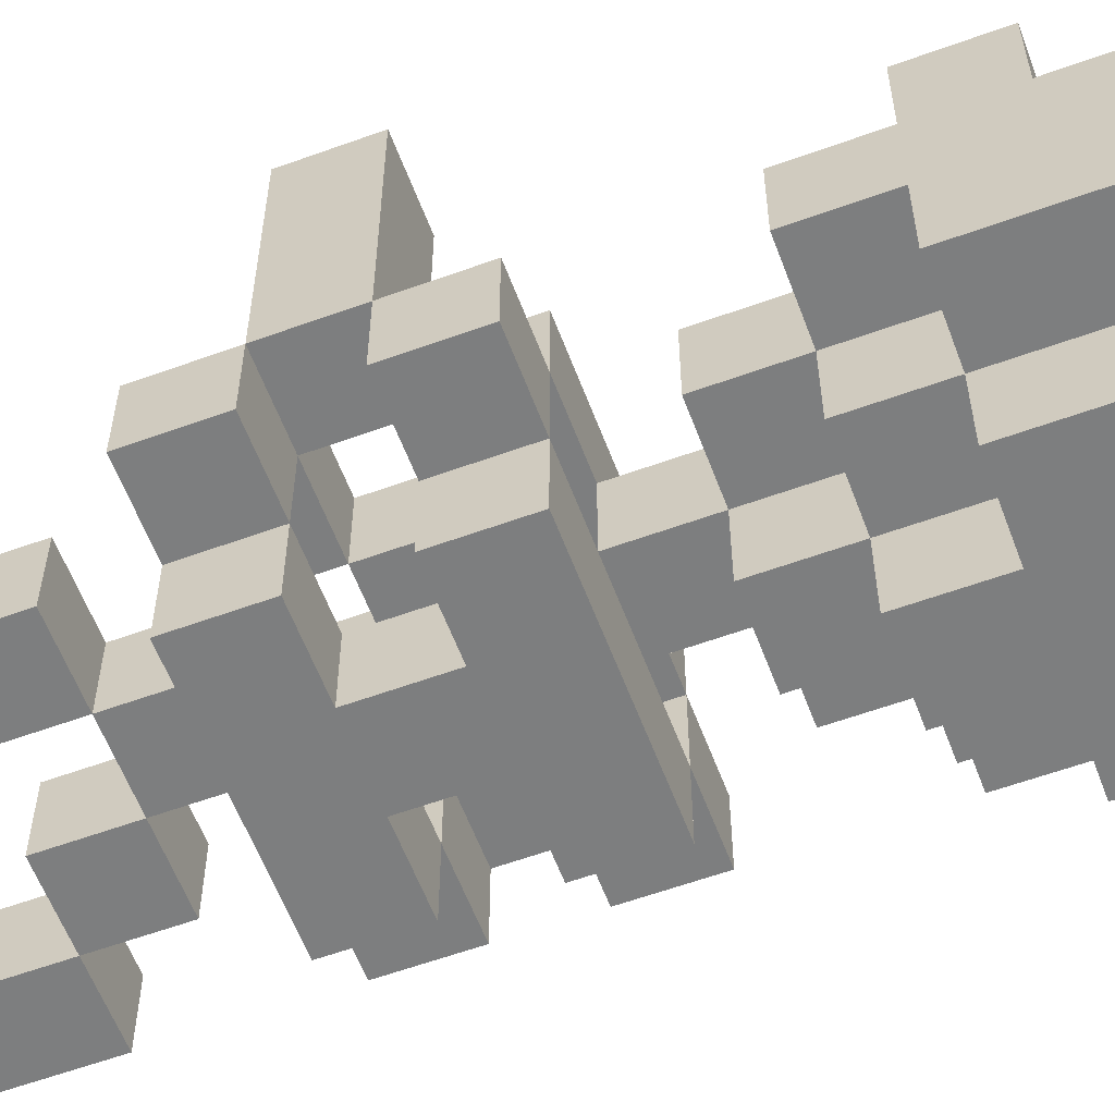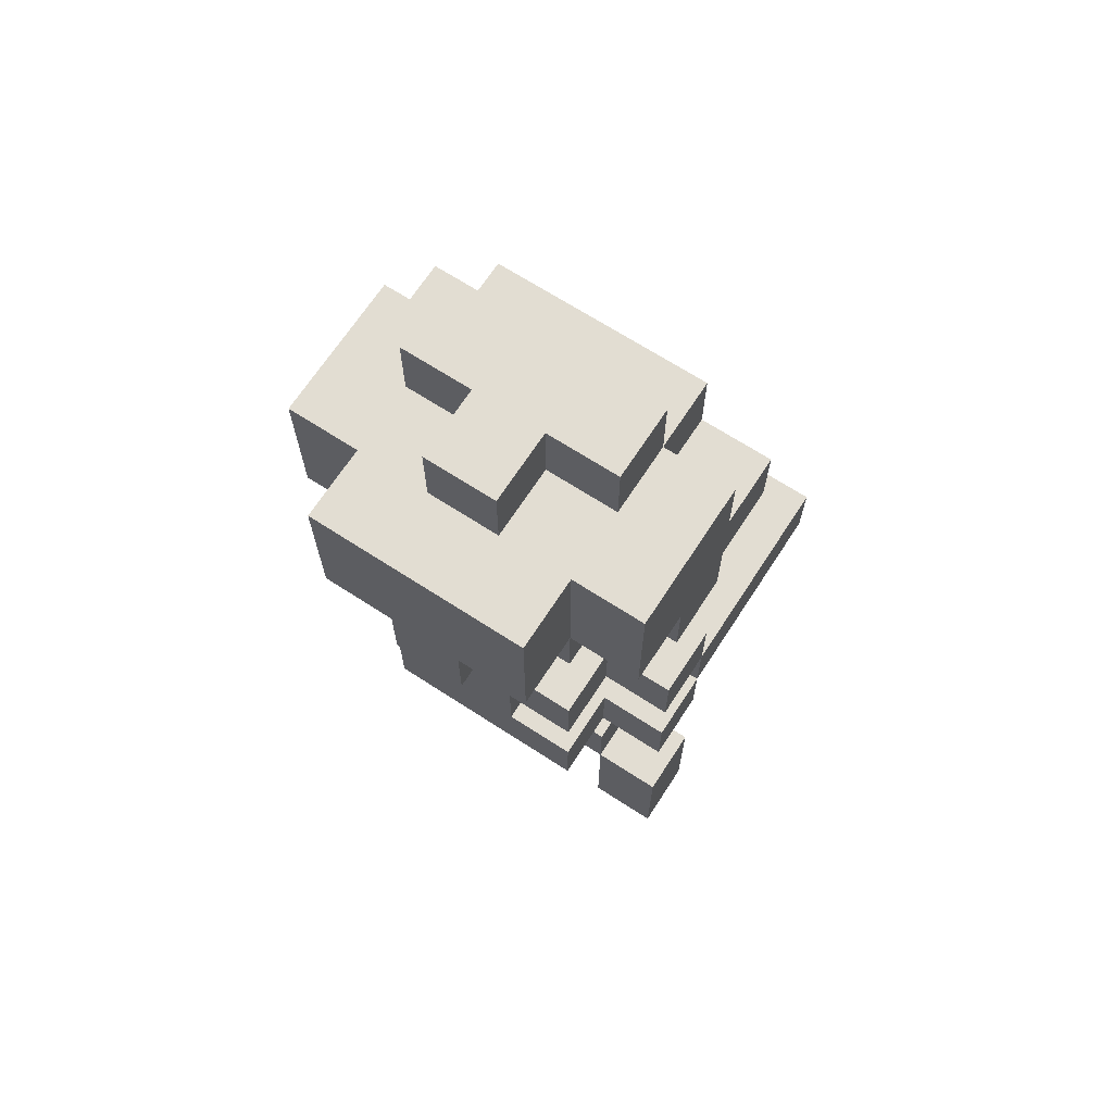
<metadata>
{"format":"obj","ext":"obj","renderer":"f3d","projection":"perspective","resolution":1024,"background":"white","views":[{"elev":-59.3,"azim":110.5,"up":"+Z"},{"elev":68.1,"azim":-147.0,"up":"+Y"}]}
</metadata>
<code>
v -2.5 0 -0
v -2.5 0 -1
v -2.5 2 -0
v -2.5 2 -1
v -2.5 4 -0
v -2.5 4 -1
v -2.5 5 3
v -2.5 5 -0
v -2.5 5 -1
v -2.5 6 3
v -2.5 6 -0
v -2.5 6 -1
v -2.5 7 -0
v -2.5 7 -1
v -2.5 9 -0
v -2.5 9 -1
v -2.5 10 1
v -2.5 10 -0
v -2.5 10 -1
v -2.5 10 -2
v -2.5 11 1
v -2.5 11 -0
v -2.5 12 -0
v -2.5 12 -2
v -1.5 2 -0
v -1.5 2 -1
v -1.5 3 -0
v -1.5 3 -1
v -1.5 4 1
v -1.5 4 -0
v -1.5 4 -1
v -1.5 4 -2
v -1.5 5 1
v -1.5 5 -0
v -1.5 5 -1
v -1.5 5 -2
v -1.5 6 1
v -1.5 6 -0
v -1.5 6 -1
v -1.5 6 -2
v -1.5 7 1
v -1.5 7 -0
v -1.5 7 -1
v -1.5 7 -2
v -1.5 8 -0
v -1.5 8 -1
v -1.5 9 1
v -1.5 9 -0
v -1.5 9 -1
v -1.5 9 -2
v -1.5 10 1
v -1.5 10 -0
v -1.5 10 -1
v -1.5 10 -2
v -1.5 10 -3
v -1.5 11 1
v -1.5 11 -0
v -1.5 12 1
v -1.5 12 -0
v -1.5 12 -1
v -1.5 12 -2
v -1.5 12 -3
v -1.5 13 -0
v -1.5 13 -1
v -0.5 3 -0
v -0.5 3 -1
v -0.5 4 -0
v -0.5 4 -1
v -0.5 5 1
v -0.5 5 -0
v -0.5 5 -1
v -0.5 5 -2
v -0.5 6 1
v -0.5 6 -0
v -0.5 6 -1
v -0.5 6 -2
v -0.5 7 -0
v -0.5 7 -1
v -0.5 8 1
v -0.5 8 -0
v -0.5 8 -1
v -0.5 8 -2
v -0.5 9 1
v -0.5 9 -0
v -0.5 9 -1
v -0.5 9 -2
v -0.5 9 -3
v -0.5 10 -2
v -0.5 10 -3
v -0.5 12 -1
v -0.5 12 -2
v -0.5 13 -1
v -0.5 13 -2
v 0.5 2 -0
v 0.5 2 -1
v 0.5 3 -0
v 0.5 3 -1
v 0.5 4 1
v 0.5 4 -0
v 0.5 5 1
v 0.5 5 -0
v 1.5 0 -0
v 1.5 0 -1
v 1.5 2 -0
v 1.5 2 -1
v 1.5 4 -0
v 1.5 4 -1
v 1.5 5 3
v 1.5 5 1
v 1.5 5 -0
v 1.5 5 -1
v 1.5 6 3
v 1.5 6 1
v 1.5 6 -0
v 1.5 6 -1
v 1.5 7 -0
v 1.5 7 -1
v -1.5 0 -0
v -1.5 0 -1
v -1.5 2 -0
v -1.5 2 -1
v -1.5 4 -0
v -1.5 4 -1
v -1.5 5 3
v -1.5 5 1
v -1.5 5 -0
v -1.5 5 -1
v -1.5 6 3
v -1.5 6 1
v -1.5 6 -0
v -1.5 6 -1
v -1.5 7 -0
v -1.5 7 -1
v -0.5 2 -0
v -0.5 2 -1
v -0.5 3 -0
v -0.5 3 -1
v -0.5 4 1
v -0.5 4 -0
v -0.5 5 1
v -0.5 5 -0
v 0.5 3 -0
v 0.5 3 -1
v 0.5 4 -0
v 0.5 4 -1
v 0.5 5 1
v 0.5 5 -0
v 0.5 5 -1
v 0.5 5 -2
v 0.5 6 1
v 0.5 6 -0
v 0.5 6 -1
v 0.5 6 -2
v 0.5 7 -0
v 0.5 7 -1
v 0.5 8 1
v 0.5 8 -0
v 0.5 8 -1
v 0.5 8 -2
v 0.5 9 1
v 0.5 9 -0
v 0.5 9 -1
v 0.5 9 -2
v 0.5 9 -3
v 0.5 10 -2
v 0.5 10 -3
v 0.5 12 -1
v 0.5 12 -2
v 0.5 13 -1
v 0.5 13 -2
v 1.5 2 -0
v 1.5 2 -1
v 1.5 3 -0
v 1.5 3 -1
v 1.5 4 1
v 1.5 4 -0
v 1.5 4 -1
v 1.5 4 -2
v 1.5 5 1
v 1.5 5 -0
v 1.5 5 -1
v 1.5 5 -2
v 1.5 6 1
v 1.5 6 -0
v 1.5 6 -1
v 1.5 6 -2
v 1.5 7 1
v 1.5 7 -0
v 1.5 7 -1
v 1.5 7 -2
v 1.5 8 -0
v 1.5 8 -1
v 1.5 9 1
v 1.5 9 -0
v 1.5 9 -1
v 1.5 9 -2
v 1.5 10 1
v 1.5 10 -0
v 1.5 10 -1
v 1.5 10 -2
v 1.5 10 -3
v 1.5 11 1
v 1.5 11 -0
v 1.5 12 1
v 1.5 12 -0
v 1.5 12 -1
v 1.5 12 -2
v 1.5 12 -3
v 1.5 13 -0
v 1.5 13 -1
v 2.5 0 -0
v 2.5 0 -1
v 2.5 2 -0
v 2.5 2 -1
v 2.5 4 -0
v 2.5 4 -1
v 2.5 5 3
v 2.5 5 -0
v 2.5 5 -1
v 2.5 6 3
v 2.5 6 -0
v 2.5 6 -1
v 2.5 7 -0
v 2.5 7 -1
v 2.5 9 -0
v 2.5 9 -1
v 2.5 10 1
v 2.5 10 -0
v 2.5 10 -1
v 2.5 10 -2
v 2.5 11 1
v 2.5 11 -0
v 2.5 12 -0
v 2.5 12 -2
v -2.5 5 3
v -2.5 6 3
v -1.5 5 3
v -1.5 6 3
v 1.5 5 3
v 1.5 6 3
v 2.5 5 3
v 2.5 6 3
v -2.5 10 1
v -2.5 11 1
v -1.5 4 1
v -1.5 5 1
v -1.5 6 1
v -1.5 7 1
v -1.5 9 1
v -1.5 10 1
v -1.5 11 1
v -1.5 12 1
v -0.5 4 1
v -0.5 5 1
v -0.5 6 1
v -0.5 8 1
v -0.5 9 1
v -0.5 10 1
v -0.5 11 1
v 0.5 4 1
v 0.5 5 1
v 0.5 6 1
v 0.5 8 1
v 0.5 9 1
v 0.5 10 1
v 0.5 11 1
v 1.5 4 1
v 1.5 5 1
v 1.5 6 1
v 1.5 7 1
v 1.5 9 1
v 1.5 10 1
v 1.5 11 1
v 1.5 12 1
v 2.5 10 1
v 2.5 11 1
v -2.5 0 -0
v -2.5 2 -0
v -2.5 4 -0
v -2.5 5 -0
v -2.5 6 -0
v -2.5 7 -0
v -2.5 9 -0
v -2.5 10 -0
v -2.5 11 -0
v -2.5 12 -0
v -1.5 0 -0
v -1.5 2 -0
v -1.5 3 -0
v -1.5 4 -0
v -1.5 5 -0
v -1.5 6 -0
v -1.5 7 -0
v -1.5 8 -0
v -1.5 9 -0
v -1.5 10 -0
v -1.5 11 -0
v -1.5 12 -0
v -1.5 13 -0
v -0.5 2 -0
v -0.5 3 -0
v -0.5 4 -0
v -0.5 7 -0
v -0.5 8 -0
v -0.5 9 -0
v 0.5 2 -0
v 0.5 3 -0
v 0.5 4 -0
v 0.5 7 -0
v 0.5 8 -0
v 0.5 9 -0
v 1.5 0 -0
v 1.5 2 -0
v 1.5 3 -0
v 1.5 4 -0
v 1.5 5 -0
v 1.5 6 -0
v 1.5 7 -0
v 1.5 8 -0
v 1.5 9 -0
v 1.5 10 -0
v 1.5 11 -0
v 1.5 12 -0
v 1.5 13 -0
v 2.5 0 -0
v 2.5 2 -0
v 2.5 4 -0
v 2.5 5 -0
v 2.5 6 -0
v 2.5 7 -0
v 2.5 9 -0
v 2.5 10 -0
v 2.5 11 -0
v 2.5 12 -0
v -1.5 4 -1
v -1.5 5 -1
v -1.5 6 -1
v -1.5 7 -1
v -0.5 4 -1
v -0.5 5 -1
v -0.5 6 -1
v -0.5 7 -1
v 0.5 4 -1
v 0.5 5 -1
v 0.5 6 -1
v 0.5 7 -1
v 1.5 4 -1
v 1.5 5 -1
v 1.5 6 -1
v 1.5 7 -1
v -2.5 5 -0
v -2.5 6 -0
v -1.5 4 -0
v -1.5 5 -0
v -1.5 6 -0
v -1.5 7 -0
v -0.5 4 -0
v -0.5 5 -0
v -0.5 6 -0
v -0.5 7 -0
v 0.5 4 -0
v 0.5 5 -0
v 0.5 6 -0
v 0.5 7 -0
v 1.5 4 -0
v 1.5 5 -0
v 1.5 6 -0
v 1.5 7 -0
v 2.5 5 -0
v 2.5 6 -0
v -2.5 0 -1
v -2.5 2 -1
v -2.5 4 -1
v -2.5 5 -1
v -2.5 6 -1
v -2.5 7 -1
v -2.5 9 -1
v -2.5 10 -1
v -1.5 0 -1
v -1.5 2 -1
v -1.5 3 -1
v -1.5 4 -1
v -1.5 5 -1
v -1.5 6 -1
v -1.5 7 -1
v -1.5 8 -1
v -1.5 9 -1
v -1.5 10 -1
v -1.5 12 -1
v -1.5 13 -1
v -0.5 2 -1
v -0.5 3 -1
v -0.5 4 -1
v -0.5 7 -1
v -0.5 8 -1
v -0.5 9 -1
v -0.5 12 -1
v -0.5 13 -1
v 0.5 2 -1
v 0.5 3 -1
v 0.5 4 -1
v 0.5 7 -1
v 0.5 8 -1
v 0.5 9 -1
v 0.5 12 -1
v 0.5 13 -1
v 1.5 0 -1
v 1.5 2 -1
v 1.5 3 -1
v 1.5 4 -1
v 1.5 5 -1
v 1.5 6 -1
v 1.5 7 -1
v 1.5 8 -1
v 1.5 9 -1
v 1.5 10 -1
v 1.5 12 -1
v 1.5 13 -1
v 2.5 0 -1
v 2.5 2 -1
v 2.5 4 -1
v 2.5 5 -1
v 2.5 6 -1
v 2.5 7 -1
v 2.5 9 -1
v 2.5 10 -1
v -2.5 10 -2
v -2.5 12 -2
v -1.5 4 -2
v -1.5 5 -2
v -1.5 6 -2
v -1.5 7 -2
v -1.5 9 -2
v -1.5 10 -2
v -1.5 12 -2
v -0.5 5 -2
v -0.5 6 -2
v -0.5 8 -2
v -0.5 9 -2
v -0.5 10 -2
v -0.5 12 -2
v -0.5 13 -2
v 0.5 5 -2
v 0.5 6 -2
v 0.5 8 -2
v 0.5 9 -2
v 0.5 10 -2
v 0.5 12 -2
v 0.5 13 -2
v 1.5 4 -2
v 1.5 5 -2
v 1.5 6 -2
v 1.5 7 -2
v 1.5 9 -2
v 1.5 10 -2
v 1.5 12 -2
v 2.5 10 -2
v 2.5 12 -2
v -1.5 10 -3
v -1.5 12 -3
v -0.5 9 -3
v -0.5 10 -3
v 0.5 9 -3
v 0.5 10 -3
v 1.5 10 -3
v 1.5 12 -3
v -2.5 0 -0
v -1.5 0 -0
v 1.5 0 -0
v 2.5 0 -0
v -2.5 0 -1
v -1.5 0 -1
v 1.5 0 -1
v 2.5 0 -1
v -1.5 2 -0
v -0.5 2 -0
v 0.5 2 -0
v 1.5 2 -0
v -1.5 2 -1
v -0.5 2 -1
v 0.5 2 -1
v 1.5 2 -1
v -0.5 3 -0
v 0.5 3 -0
v -0.5 3 -1
v 0.5 3 -1
v -1.5 4 1
v -0.5 4 1
v 0.5 4 1
v 1.5 4 1
v -2.5 4 -0
v -1.5 4 -0
v -0.5 4 -0
v 0.5 4 -0
v 1.5 4 -0
v 2.5 4 -0
v -2.5 4 -1
v -1.5 4 -1
v -0.5 4 -1
v 0.5 4 -1
v 1.5 4 -1
v 2.5 4 -1
v -1.5 4 -2
v 1.5 4 -2
v -2.5 5 3
v -1.5 5 3
v 1.5 5 3
v 2.5 5 3
v -1.5 5 1
v -0.5 5 1
v 0.5 5 1
v 1.5 5 1
v -2.5 5 -0
v -1.5 5 -0
v -0.5 5 -0
v 0.5 5 -0
v 1.5 5 -0
v 2.5 5 -0
v -1.5 6 1
v -0.5 6 1
v 0.5 6 1
v 1.5 6 1
v -2.5 6 -0
v -1.5 6 -0
v -0.5 6 -0
v 0.5 6 -0
v 1.5 6 -0
v 2.5 6 -0
v -2.5 6 -1
v -1.5 6 -1
v -0.5 6 -1
v 0.5 6 -1
v 1.5 6 -1
v 2.5 6 -1
v -1.5 6 -2
v -0.5 6 -2
v 0.5 6 -2
v 1.5 6 -2
v -0.5 7 -0
v 0.5 7 -0
v -0.5 7 -1
v 0.5 7 -1
v -0.5 8 1
v 0.5 8 1
v -1.5 8 -0
v -0.5 8 -0
v 0.5 8 -0
v 1.5 8 -0
v -1.5 8 -1
v -0.5 8 -1
v 0.5 8 -1
v 1.5 8 -1
v -0.5 8 -2
v 0.5 8 -2
v -1.5 9 1
v -0.5 9 1
v 0.5 9 1
v 1.5 9 1
v -2.5 9 -0
v -1.5 9 -0
v -0.5 9 -0
v 0.5 9 -0
v 1.5 9 -0
v 2.5 9 -0
v -2.5 9 -1
v -1.5 9 -1
v -0.5 9 -1
v 0.5 9 -1
v 1.5 9 -1
v 2.5 9 -1
v -1.5 9 -2
v -0.5 9 -2
v 0.5 9 -2
v 1.5 9 -2
v -0.5 9 -3
v 0.5 9 -3
v -2.5 10 1
v -1.5 10 1
v 1.5 10 1
v 2.5 10 1
v -2.5 10 -0
v -1.5 10 -0
v 1.5 10 -0
v 2.5 10 -0
v -2.5 10 -1
v -1.5 10 -1
v 1.5 10 -1
v 2.5 10 -1
v -2.5 10 -2
v -1.5 10 -2
v -0.5 10 -2
v 0.5 10 -2
v 1.5 10 -2
v 2.5 10 -2
v -1.5 10 -3
v -0.5 10 -3
v 0.5 10 -3
v 1.5 10 -3
v -2.5 2 -0
v -1.5 2 -0
v 1.5 2 -0
v 2.5 2 -0
v -2.5 2 -1
v -1.5 2 -1
v 1.5 2 -1
v 2.5 2 -1
v -1.5 3 -0
v -0.5 3 -0
v 0.5 3 -0
v 1.5 3 -0
v -1.5 3 -1
v -0.5 3 -1
v 0.5 3 -1
v 1.5 3 -1
v -0.5 4 -0
v 0.5 4 -0
v -0.5 4 -1
v 0.5 4 -1
v -1.5 5 1
v -0.5 5 1
v 0.5 5 1
v 1.5 5 1
v -2.5 5 -0
v -1.5 5 -0
v -0.5 5 -0
v 0.5 5 -0
v 1.5 5 -0
v 2.5 5 -0
v -2.5 5 -1
v -1.5 5 -1
v -0.5 5 -1
v 0.5 5 -1
v 1.5 5 -1
v 2.5 5 -1
v -1.5 5 -2
v -0.5 5 -2
v 0.5 5 -2
v 1.5 5 -2
v -2.5 6 3
v -1.5 6 3
v 1.5 6 3
v 2.5 6 3
v -1.5 6 1
v 1.5 6 1
v -2.5 6 -0
v -1.5 6 -0
v 1.5 6 -0
v 2.5 6 -0
v -1.5 7 1
v 1.5 7 1
v -2.5 7 -0
v -1.5 7 -0
v -0.5 7 -0
v 0.5 7 -0
v 1.5 7 -0
v 2.5 7 -0
v -2.5 7 -1
v -1.5 7 -1
v -0.5 7 -1
v 0.5 7 -1
v 1.5 7 -1
v 2.5 7 -1
v -1.5 7 -2
v 1.5 7 -2
v -2.5 11 1
v -1.5 11 1
v 1.5 11 1
v 2.5 11 1
v -2.5 11 -0
v -1.5 11 -0
v 1.5 11 -0
v 2.5 11 -0
v -1.5 12 1
v 1.5 12 1
v -2.5 12 -0
v -1.5 12 -0
v 1.5 12 -0
v 2.5 12 -0
v -1.5 12 -1
v -0.5 12 -1
v 0.5 12 -1
v 1.5 12 -1
v -2.5 12 -2
v -1.5 12 -2
v -0.5 12 -2
v 0.5 12 -2
v 1.5 12 -2
v 2.5 12 -2
v -1.5 12 -3
v 1.5 12 -3
v -1.5 13 -0
v 1.5 13 -0
v -1.5 13 -1
v -0.5 13 -1
v 0.5 13 -1
v 1.5 13 -1
v -0.5 13 -2
v 0.5 13 -2
f 3 2 1
f 4 2 3
f 8 6 5
f 9 6 8
f 10 8 7
f 11 8 10
f 13 12 11
f 14 12 13
f 18 16 15
f 19 16 18
f 21 19 18
f 21 20 19
f 21 18 17
f 22 20 21
f 23 20 22
f 24 20 23
f 27 26 25
f 28 26 27
f 33 30 29
f 34 30 33
f 35 32 31
f 36 32 35
f 41 38 37
f 42 38 41
f 43 40 39
f 44 40 43
f 48 46 45
f 49 46 48
f 51 48 47
f 52 48 51
f 53 50 49
f 54 50 53
f 58 57 56
f 59 57 58
f 61 55 54
f 62 55 61
f 63 60 59
f 64 60 63
f 67 66 65
f 68 66 67
f 73 70 69
f 74 70 73
f 75 72 71
f 76 72 75
f 80 78 77
f 81 78 80
f 83 80 79
f 84 80 83
f 85 82 81
f 86 82 85
f 88 87 86
f 89 87 88
f 92 91 90
f 93 91 92
f 96 95 94
f 97 95 96
f 100 99 98
f 101 99 100
f 104 103 102
f 105 103 104
f 110 107 106
f 111 107 110
f 112 109 108
f 112 110 109
f 113 110 112
f 114 110 113
f 116 115 114
f 117 115 116
f 118 119 120
f 120 119 121
f 122 123 126
f 126 123 127
f 124 125 128
f 125 126 128
f 128 126 129
f 129 126 130
f 130 131 132
f 132 131 133
f 134 135 136
f 136 135 137
f 138 139 140
f 140 139 141
f 142 143 144
f 144 143 145
f 146 147 150
f 150 147 151
f 148 149 152
f 152 149 153
f 154 155 157
f 157 155 158
f 156 157 160
f 160 157 161
f 158 159 162
f 162 159 163
f 163 164 165
f 165 164 166
f 167 168 169
f 169 168 170
f 171 172 173
f 173 172 174
f 175 176 179
f 179 176 180
f 177 178 181
f 181 178 182
f 183 184 187
f 187 184 188
f 185 186 189
f 189 186 190
f 191 192 194
f 194 192 195
f 193 194 197
f 197 194 198
f 195 196 199
f 199 196 200
f 202 203 204
f 204 203 205
f 200 201 207
f 207 201 208
f 205 206 209
f 209 206 210
f 211 212 213
f 213 212 214
f 215 216 218
f 218 216 219
f 217 218 220
f 220 218 221
f 221 222 223
f 223 222 224
f 225 226 228
f 228 226 229
f 228 229 231
f 229 230 231
f 227 228 231
f 231 230 232
f 232 230 233
f 233 230 234
f 237 236 235
f 238 236 237
f 241 240 239
f 242 240 241
f 250 244 243
f 251 244 250
f 253 246 245
f 254 246 253
f 255 248 247
f 257 250 249
f 258 251 250
f 258 250 257
f 259 252 251
f 259 251 258
f 261 255 254
f 262 248 255
f 262 255 261
f 263 258 257
f 263 259 258
f 263 257 256
f 264 259 263
f 265 259 264
f 266 252 259
f 266 259 265
f 267 261 260
f 268 261 267
f 269 248 262
f 270 248 269
f 271 265 264
f 272 266 265
f 272 265 271
f 273 252 266
f 273 266 272
f 274 252 273
f 275 273 272
f 276 273 275
f 287 278 277
f 288 278 287
f 290 280 279
f 291 280 290
f 292 282 281
f 293 282 292
f 295 284 283
f 296 284 295
f 297 286 285
f 298 286 297
f 300 289 288
f 301 289 300
f 304 295 294
f 305 295 304
f 307 302 301
f 308 302 307
f 309 304 303
f 310 304 309
f 313 307 306
f 314 307 313
f 319 311 310
f 320 311 319
f 323 299 298
f 324 299 323
f 325 313 312
f 326 313 325
f 327 316 315
f 328 316 327
f 329 318 317
f 330 318 329
f 331 321 320
f 332 321 331
f 333 323 322
f 334 323 333
f 339 336 335
f 340 336 339
f 341 338 337
f 342 338 341
f 343 340 339
f 343 341 340
f 343 342 341
f 344 342 343
f 345 342 344
f 346 342 345
f 347 344 343
f 348 344 347
f 349 346 345
f 350 346 349
f 351 352 354
f 354 352 355
f 353 354 357
f 357 354 358
f 355 356 359
f 359 356 360
f 358 359 362
f 359 360 362
f 362 360 363
f 363 360 364
f 361 362 365
f 365 362 366
f 363 364 367
f 367 364 368
f 366 367 369
f 369 367 370
f 371 372 379
f 379 372 380
f 373 374 382
f 382 374 383
f 375 376 384
f 384 376 385
f 377 378 387
f 387 378 388
f 380 381 391
f 391 381 392
f 386 387 395
f 395 387 396
f 389 390 397
f 397 390 398
f 392 393 400
f 400 393 401
f 394 395 402
f 402 395 403
f 399 400 408
f 408 400 409
f 403 404 414
f 414 404 415
f 405 406 417
f 417 406 418
f 407 408 419
f 419 408 420
f 410 411 421
f 421 411 422
f 412 413 423
f 423 413 424
f 415 416 425
f 425 416 426
f 427 428 434
f 434 428 435
f 429 430 436
f 431 432 437
f 433 434 439
f 439 434 440
f 429 436 443
f 436 437 443
f 437 432 444
f 443 437 444
f 438 439 445
f 445 439 446
f 441 442 448
f 448 442 449
f 429 443 450
f 450 443 451
f 444 432 452
f 452 432 453
f 446 447 454
f 454 447 455
f 455 456 457
f 457 456 458
f 459 460 462
f 461 462 463
f 462 460 464
f 463 462 464
f 464 460 465
f 465 460 466
f 471 468 467
f 472 468 471
f 473 470 469
f 474 470 473
f 479 476 475
f 480 476 479
f 481 478 477
f 482 478 481
f 485 484 483
f 486 484 485
f 492 488 487
f 493 488 492
f 494 490 489
f 495 490 494
f 497 492 491
f 498 492 497
f 501 496 495
f 502 496 501
f 503 500 499
f 503 501 500
f 503 499 498
f 504 501 503
f 509 506 505
f 512 508 507
f 513 509 505
f 514 509 513
f 515 511 510
f 516 511 515
f 517 508 512
f 518 508 517
f 524 520 519
f 525 520 524
f 526 522 521
f 527 522 526
f 529 524 523
f 530 524 529
f 533 528 527
f 534 528 533
f 535 531 530
f 536 531 535
f 537 533 532
f 538 533 537
f 541 540 539
f 542 540 541
f 546 544 543
f 547 544 546
f 549 546 545
f 550 546 549
f 551 548 547
f 552 548 551
f 553 551 550
f 554 551 553
f 560 556 555
f 561 556 560
f 562 558 557
f 563 558 562
f 565 560 559
f 566 560 565
f 569 564 563
f 570 564 569
f 571 567 566
f 572 567 571
f 573 569 568
f 574 569 573
f 575 573 572
f 576 573 575
f 581 578 577
f 582 578 581
f 583 580 579
f 584 580 583
f 589 586 585
f 590 586 589
f 593 588 587
f 594 588 593
f 595 591 590
f 596 591 595
f 597 593 592
f 598 593 597
f 599 600 603
f 603 600 604
f 601 602 605
f 605 602 606
f 607 608 611
f 611 608 612
f 609 610 613
f 613 610 614
f 615 616 617
f 617 616 618
f 619 620 624
f 624 620 625
f 621 622 626
f 626 622 627
f 623 624 629
f 629 624 630
f 627 628 633
f 633 628 634
f 630 631 635
f 635 631 636
f 632 633 637
f 637 633 638
f 639 640 643
f 641 642 644
f 639 643 645
f 645 643 646
f 644 642 647
f 647 642 648
f 649 650 652
f 652 650 653
f 653 650 654
f 654 650 655
f 651 652 657
f 657 652 658
f 655 656 661
f 661 656 662
f 659 660 663
f 660 661 663
f 658 659 663
f 663 661 664
f 665 666 669
f 669 666 670
f 667 668 671
f 671 668 672
f 673 674 676
f 676 674 677
f 675 676 679
f 677 678 682
f 679 680 683
f 675 679 683
f 683 680 684
f 684 680 685
f 681 682 686
f 682 678 687
f 686 682 687
f 687 678 688
f 684 685 689
f 685 686 689
f 686 687 689
f 689 687 690
f 691 692 693
f 693 692 694
f 694 692 695
f 695 692 696
f 694 695 697
f 697 695 698

</code>
